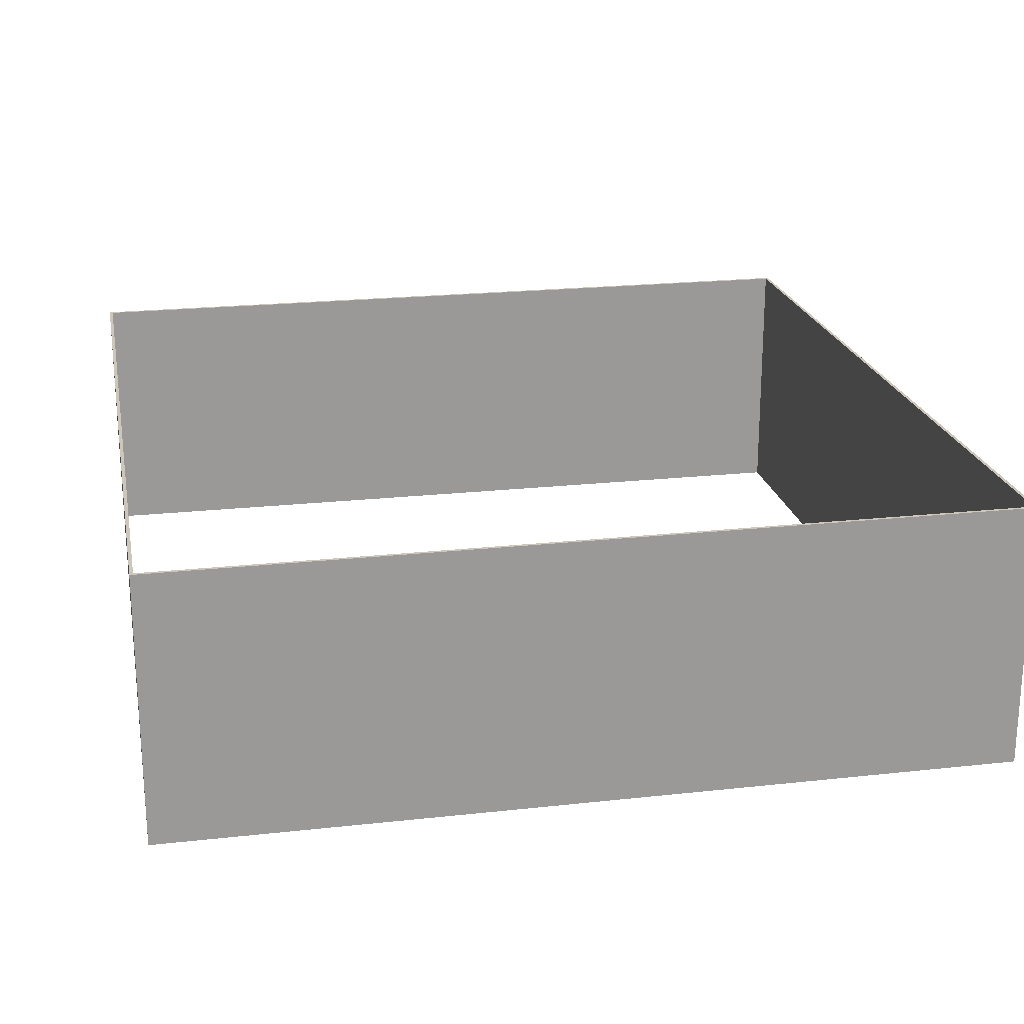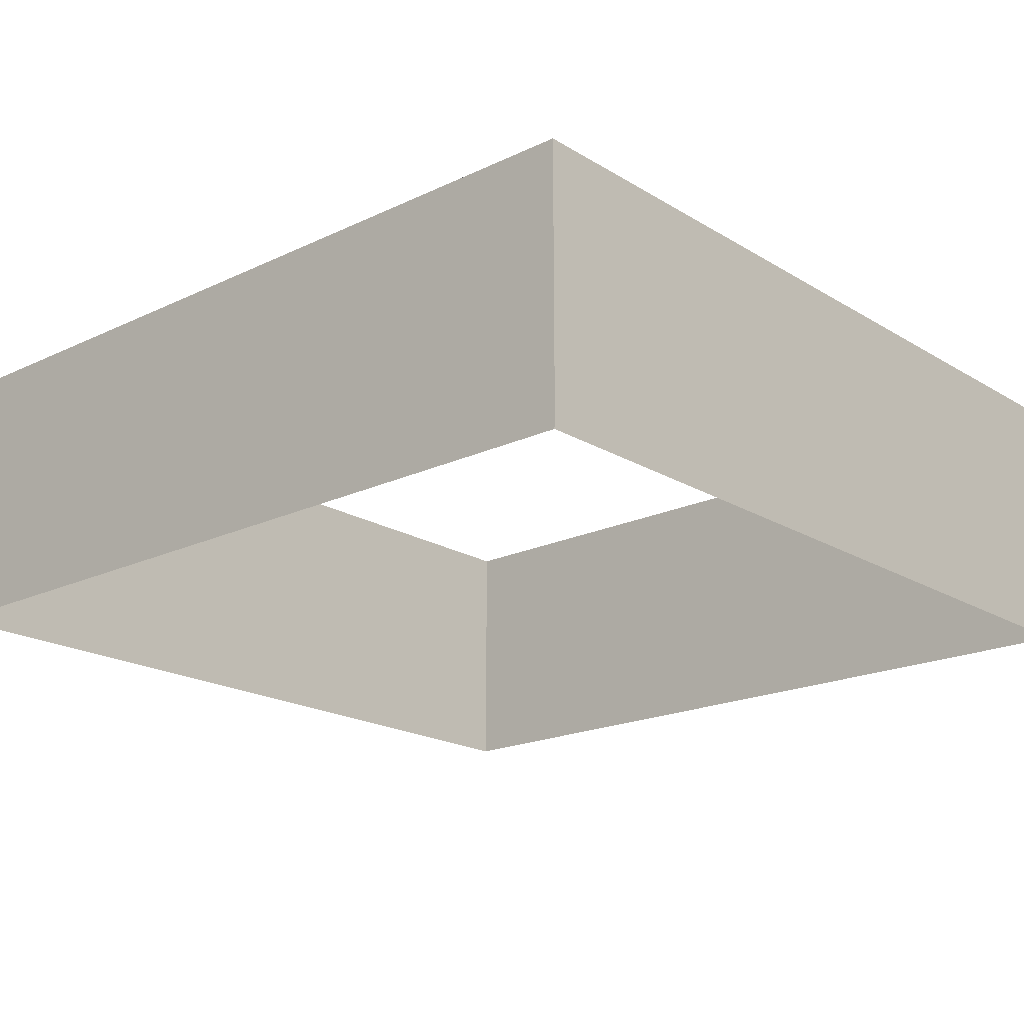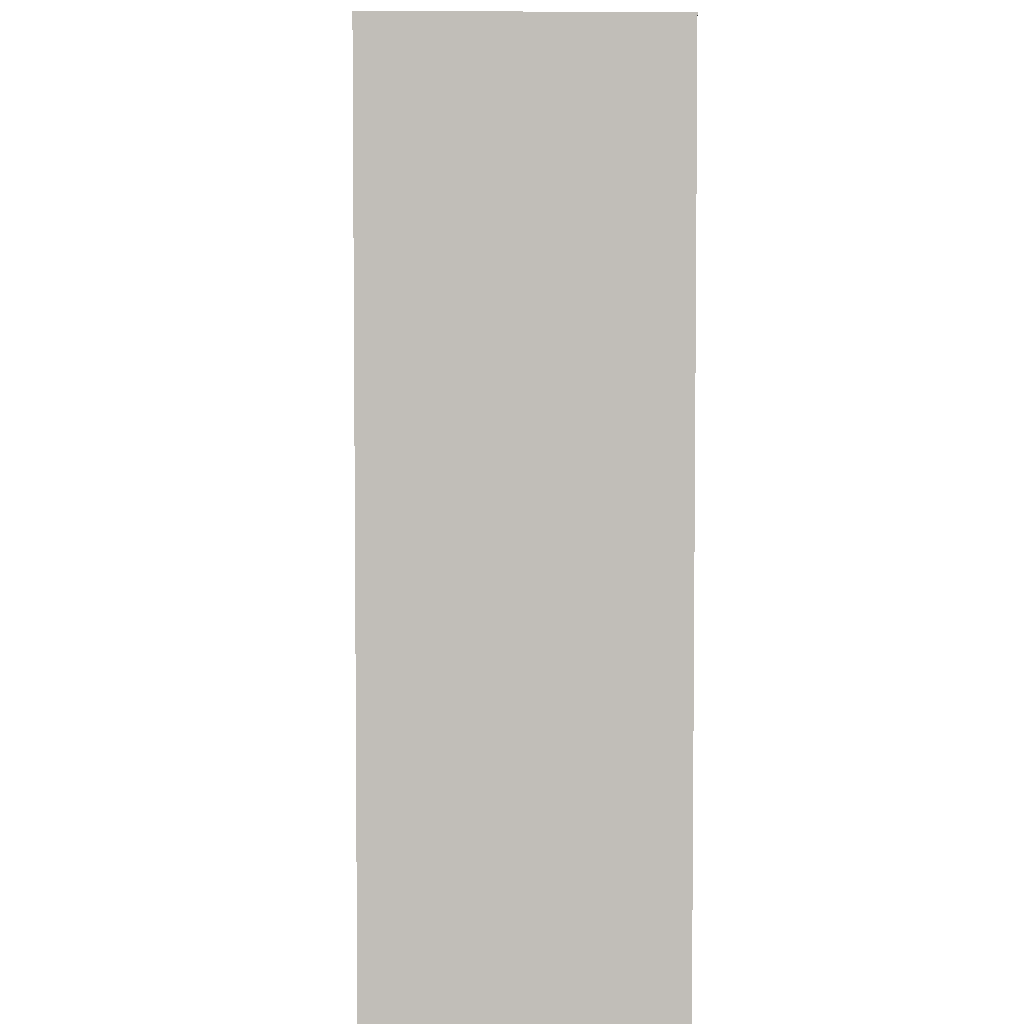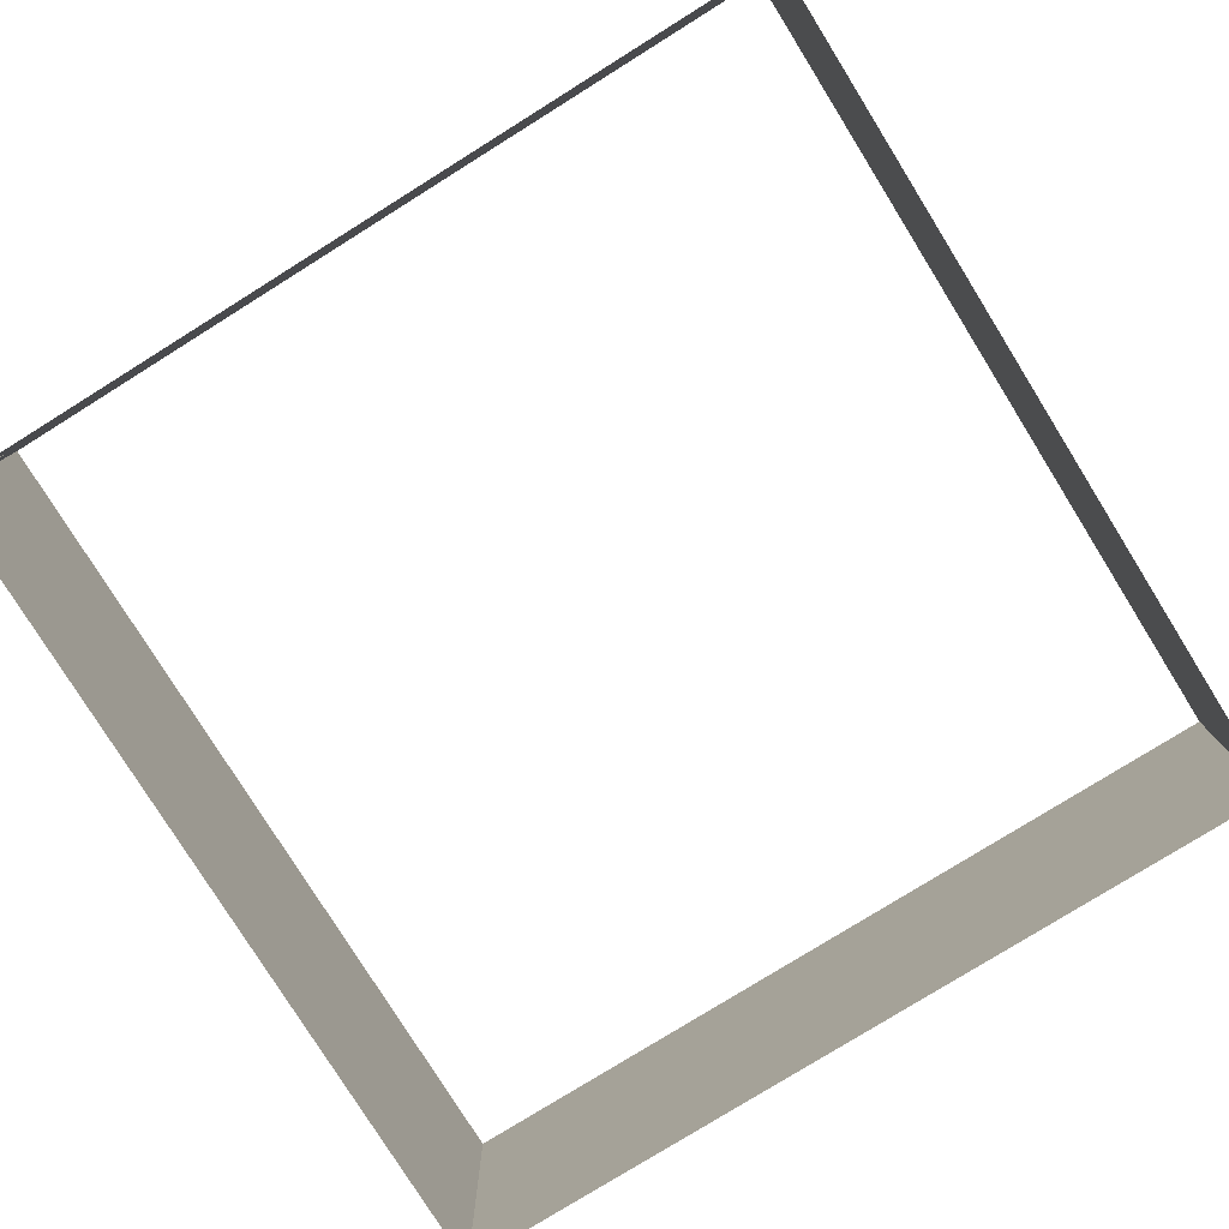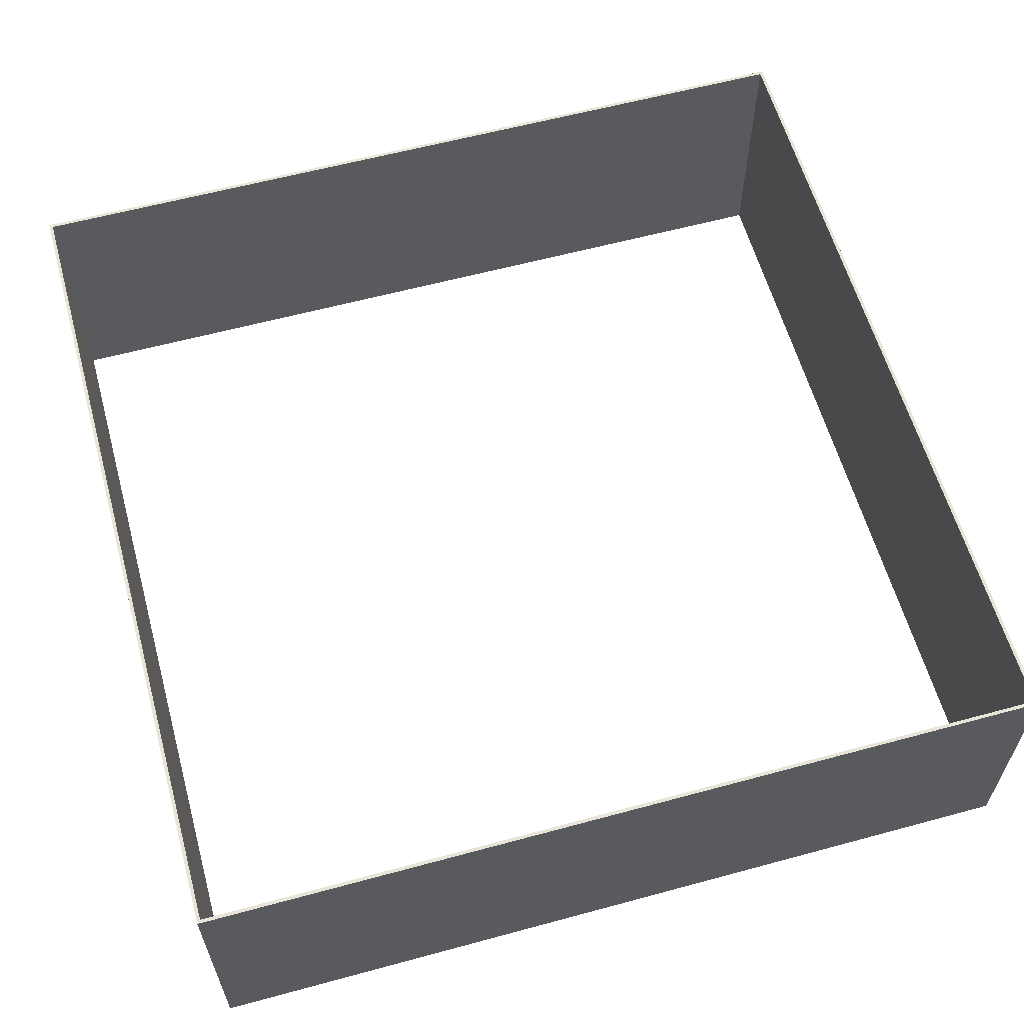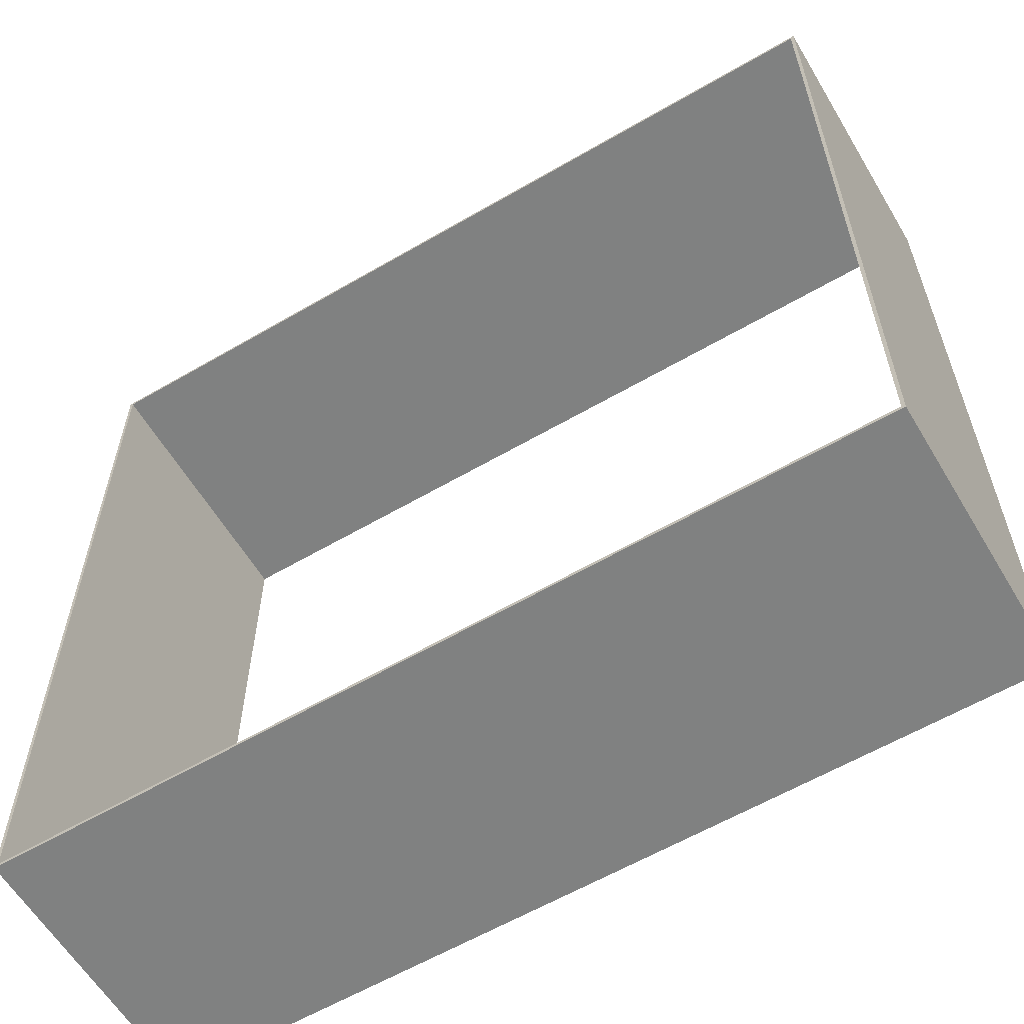
<metadata>
{"format":"obj","ext":"obj","renderer":"f3d","projection":"perspective","resolution":1024,"background":"white","views":[{"elev":21.3,"azim":-101.1,"up":"+Y"},{"elev":-19.3,"azim":-138.4,"up":"+Y"},{"elev":4.3,"azim":88.6,"up":"+Z"},{"elev":-78.8,"azim":-148.1,"up":"+Y"},{"elev":60.3,"azim":-105.5,"up":"+Y"},{"elev":-60.3,"azim":-149.2,"up":"+Z"}]}
</metadata>
<code>
g default
v -12.58 -4 12.58
v -12.58 4 12.58
v -12.47 4 12.47
v -12.47 -4 12.47
v 12.58 -4 12.58
v 12.58 4 12.58
v 12.47 4 12.47
v 12.47 -4 12.47
v 12.57 -4 -12.58
v 12.57 4 -12.58
v 12.47 4 -12.47
v 12.47 -4 -12.47
v -12.58 -4 -12.57
v -12.58 4 -12.57
v -12.47 4 -12.47
v -12.47 -4 -12.47
g polySurface5
f 2 1 5 6
f 3 2 6 7
f 13 1 2 14
f 8 4 3 7
f 3 4 16 15
f 2 3 15 14
f 6 5 9 10
f 7 6 10 11
f 12 8 7 11
f 10 9 13 14
f 11 10 14 15
f 16 12 11 15

</code>
